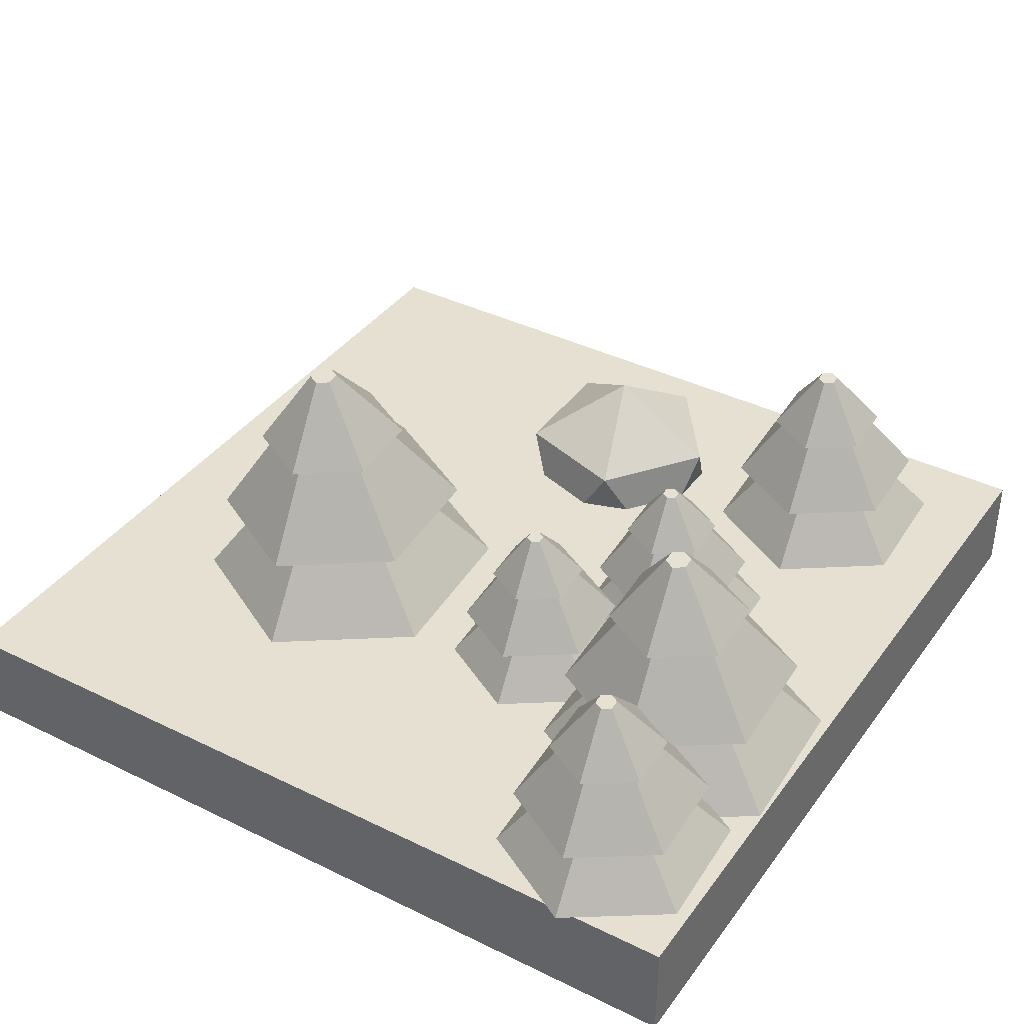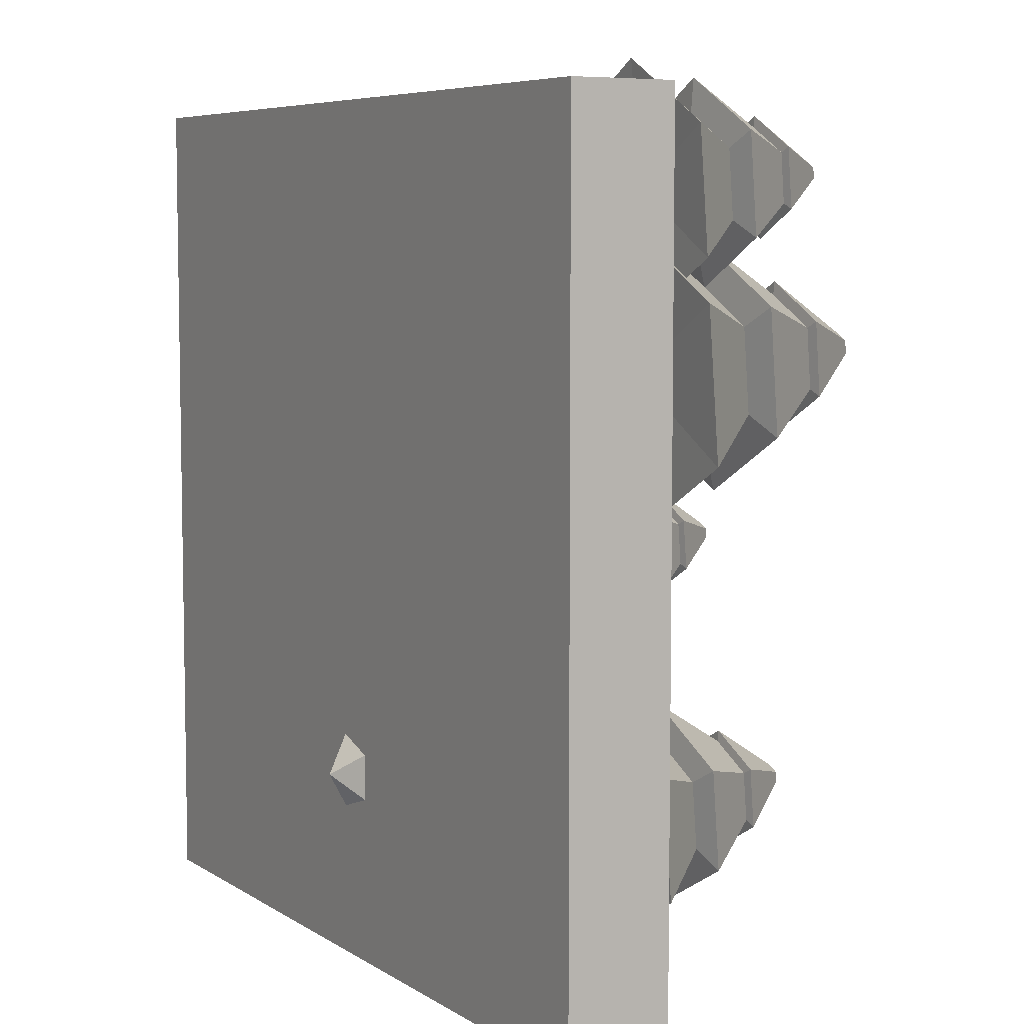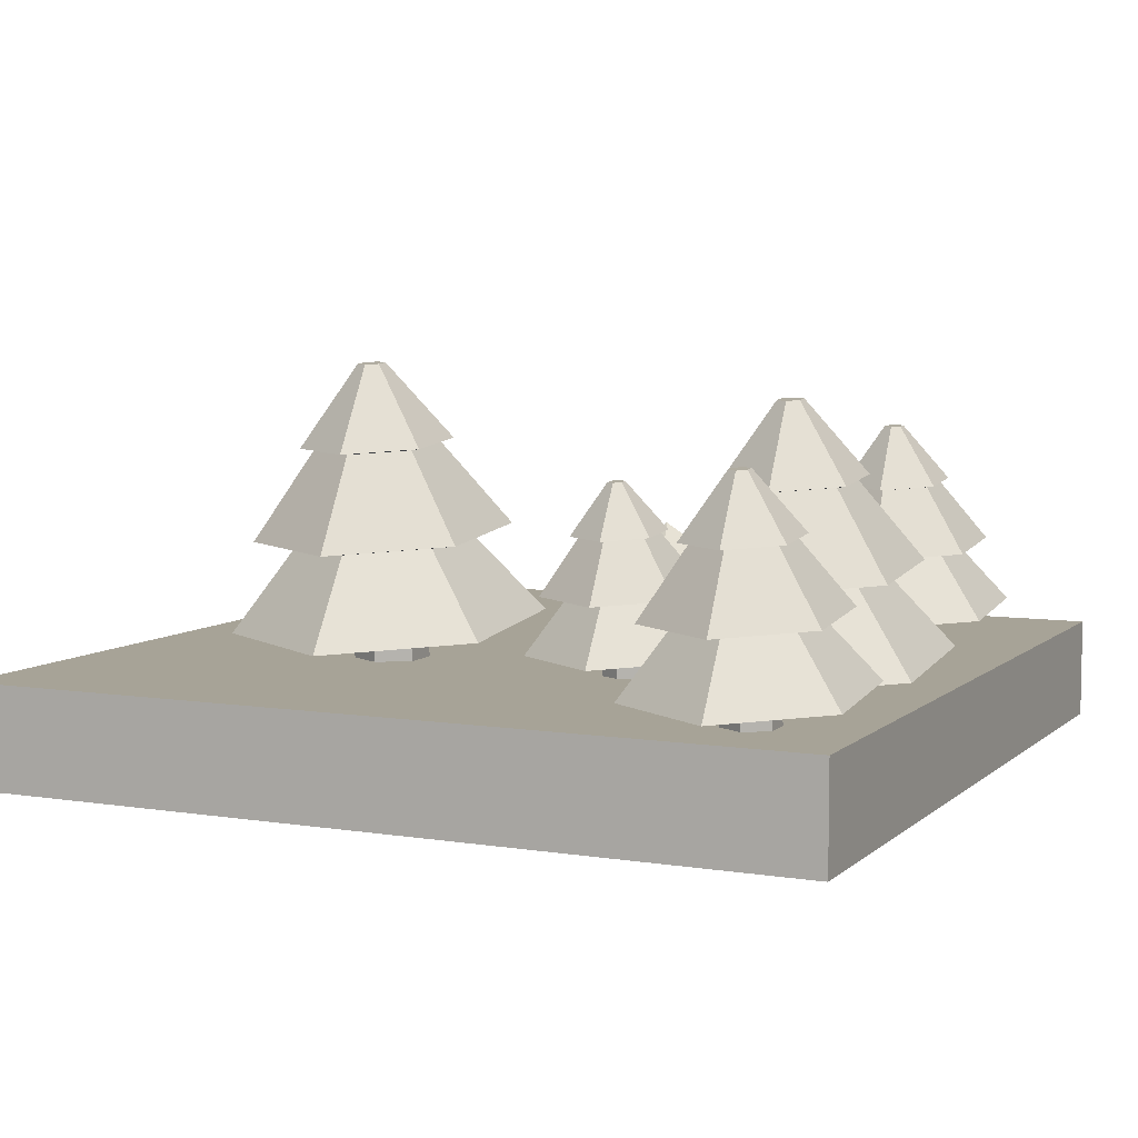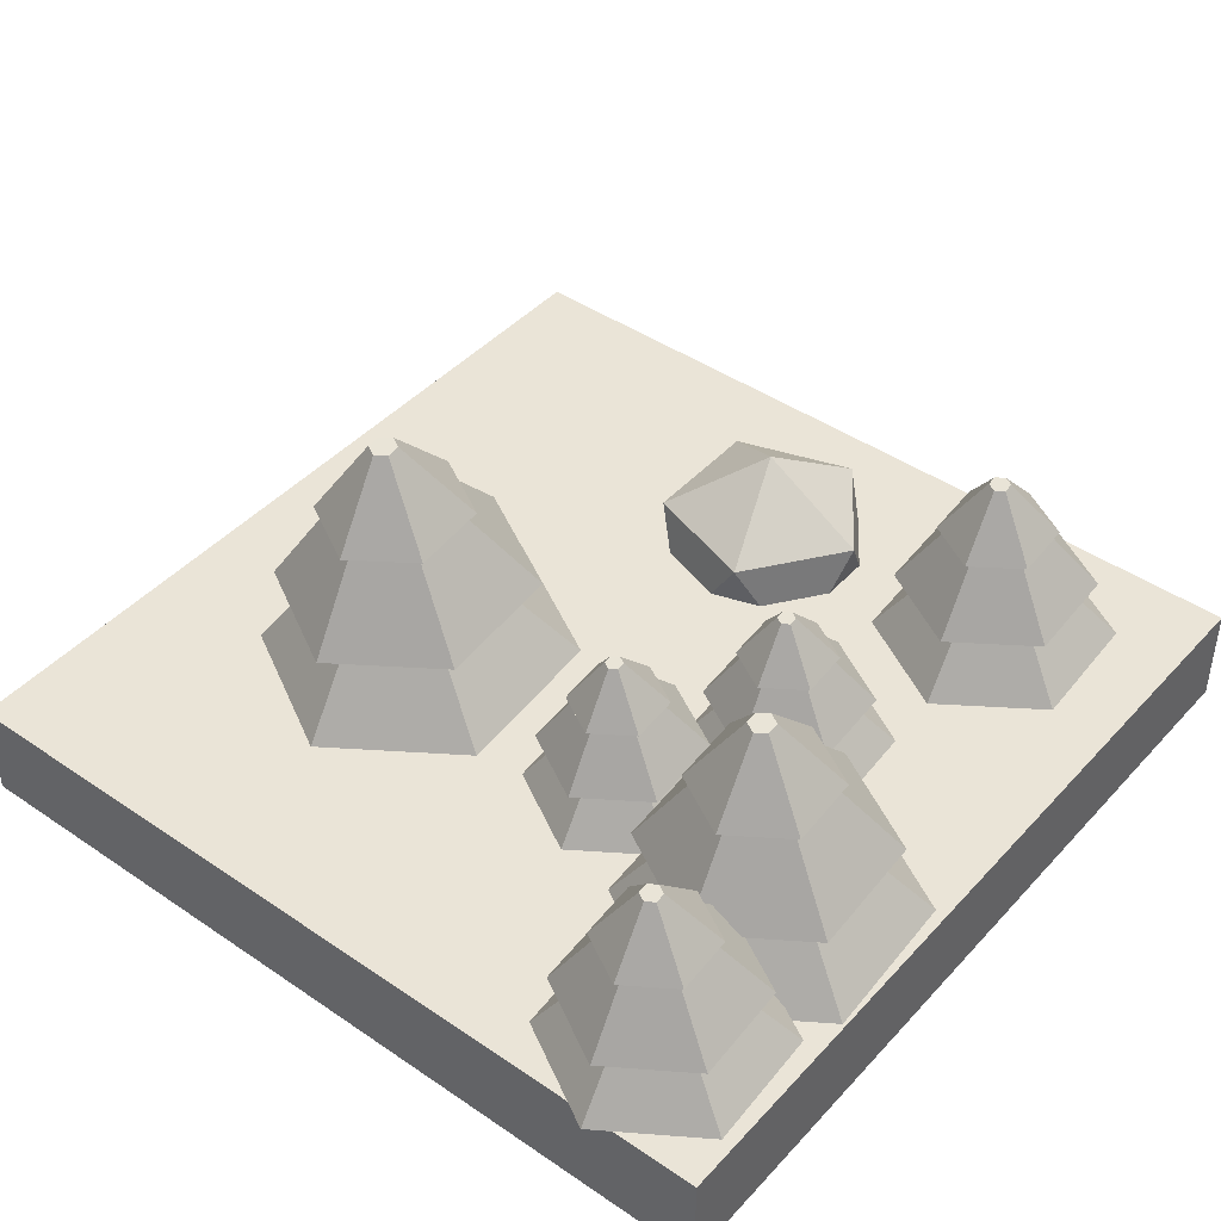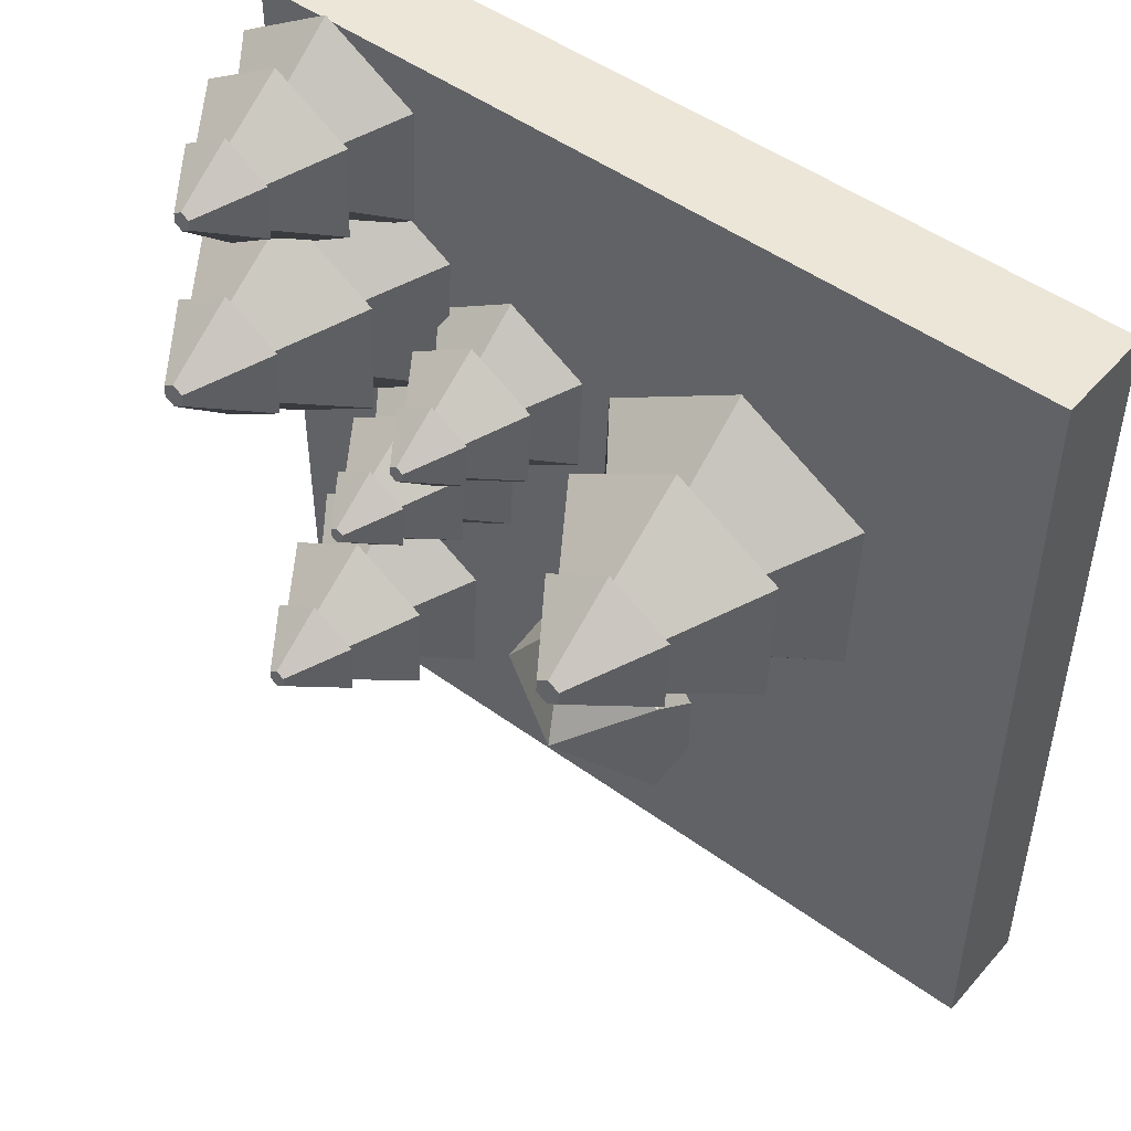
<metadata>
{"format":"obj","ext":"obj","renderer":"f3d","projection":"perspective","resolution":1024,"background":"white","views":[{"elev":38.3,"azim":31.9,"up":"+Y"},{"elev":6.5,"azim":60.0,"up":"+Z"},{"elev":6.7,"azim":25.0,"up":"+Y"},{"elev":43.6,"azim":38.8,"up":"+Y"},{"elev":48.6,"azim":-140.9,"up":"+Z"}]}
</metadata>
<code>
o Orange__Tile_2.006
v -1 -0.1208 1
v -1 0.1208 1
v -1 -0.1208 -1
v -1 0.1208 -1
v 1 -0.1208 1
v 1 0.1208 1
v 1 -0.1208 -1
v 1 0.1208 -1
v 0.01493 -0.1766 -0.5598
v 0.2154 -0.02341 -0.4141
v -0.06165 -0.02341 -0.3241
v -0.2329 -0.02341 -0.5598
v -0.06165 -0.02341 -0.7954
v 0.2154 -0.02341 -0.7054
v 0.0915 0.2244 -0.3241
v -0.1855 0.2244 -0.4141
v -0.1855 0.2244 -0.7054
v 0.0915 0.2244 -0.7954
v 0.2627 0.2244 -0.5598
v 0.01493 0.3775 -0.5598
v 0.6404 0.09219 -0.6486
v 0.638 0.2039 -0.6386
v 0.6976 0.09058 -0.6172
v 0.6953 0.2023 -0.6072
v 0.6991 0.0848 -0.5521
v 0.6968 0.1965 -0.5421
v 0.6433 0.08062 -0.5184
v 0.6409 0.1923 -0.5085
v 0.586 0.08223 -0.5498
v 0.5837 0.1939 -0.5398
v 0.5845 0.08802 -0.6149
v 0.5822 0.1997 -0.6049
v 0.8745 0.2097 -0.7157
v 0.6335 0.2165 -0.8478
v 0.8806 0.1854 -0.442
v 0.6457 0.1678 -0.3003
v 0.4047 0.1745 -0.4323
v 0.3986 0.1989 -0.7061
v 0.7664 0.3477 -0.6393
v 0.6332 0.3514 -0.7123
v 0.7698 0.3342 -0.488
v 0.64 0.3245 -0.4097
v 0.5067 0.3283 -0.4827
v 0.5033 0.3417 -0.634
v 0.8287 0.364 -0.676
v 0.6313 0.3695 -0.7841
v 0.8337 0.344 -0.4519
v 0.6413 0.3296 -0.3358
v 0.444 0.3352 -0.4439
v 0.439 0.3551 -0.6681
v 0.7264 0.5089 -0.6026
v 0.6307 0.5116 -0.655
v 0.7288 0.4993 -0.4939
v 0.6356 0.4923 -0.4376
v 0.5399 0.495 -0.4901
v 0.5374 0.5046 -0.5988
v 0.7469 0.5142 -0.6146
v 0.6301 0.5175 -0.6786
v 0.7498 0.5024 -0.482
v 0.636 0.4939 -0.4134
v 0.5193 0.4972 -0.4773
v 0.5163 0.509 -0.61
v 0.6507 0.6455 -0.546
v 0.6296 0.6461 -0.5575
v 0.6512 0.6433 -0.5221
v 0.6307 0.6418 -0.5097
v 0.6097 0.6424 -0.5213
v 0.6092 0.6445 -0.5451
v -0.3306 0.0732 0.1894
v -0.3337 0.2226 0.2028
v -0.254 0.07104 0.2314
v -0.2571 0.2205 0.2448
v -0.252 0.0633 0.3184
v -0.2552 0.2127 0.3318
v -0.3267 0.05771 0.3634
v -0.3298 0.2071 0.3768
v -0.4033 0.05986 0.3215
v -0.4064 0.2093 0.3348
v -0.4052 0.06761 0.2345
v -0.4084 0.217 0.2478
v -0.0175 0.2304 0.09958
v -0.3398 0.2394 -0.07697
v -0.009304 0.1978 0.4656
v -0.3234 0.1743 0.6552
v -0.6457 0.1833 0.4786
v -0.6539 0.2159 0.1125
v -0.162 0.4149 0.2018
v -0.3402 0.4199 0.1042
v -0.1575 0.3969 0.4041
v -0.3311 0.3839 0.5089
v -0.5093 0.3889 0.4113
v -0.5139 0.4069 0.2089
v -0.0788 0.4366 0.1527
v -0.3427 0.444 0.008177
v -0.07209 0.4099 0.4525
v -0.3293 0.3907 0.6077
v -0.5932 0.3981 0.4631
v -0.5999 0.4248 0.1634
v -0.2155 0.6305 0.2509
v -0.3435 0.6341 0.1808
v -0.2123 0.6176 0.3963
v -0.337 0.6082 0.4715
v -0.465 0.6118 0.4014
v -0.4683 0.6248 0.256
v -0.1882 0.6375 0.2348
v -0.3443 0.6419 0.1493
v -0.1842 0.6218 0.4121
v -0.3364 0.6104 0.5039
v -0.4925 0.6148 0.4184
v -0.4965 0.6305 0.2411
v -0.3168 0.8131 0.3266
v -0.3449 0.8139 0.3112
v -0.3161 0.8103 0.3585
v -0.3435 0.8082 0.3751
v -0.3716 0.809 0.3597
v -0.3723 0.8119 0.3277
v 0.4768 0.1018 -0.08013
v 0.4748 0.1945 -0.07184
v 0.5242 0.1005 -0.05411
v 0.5223 0.1931 -0.04582
v 0.5255 0.09568 -0.000172
v 0.5235 0.1883 0.008115
v 0.4792 0.09222 0.02775
v 0.4772 0.1849 0.03604
v 0.4317 0.09355 0.001738
v 0.4297 0.1862 0.01002
v 0.4305 0.09835 -0.0522
v 0.4285 0.191 -0.04392
v 0.6709 0.1993 -0.1358
v 0.4711 0.2049 -0.2453
v 0.676 0.1791 0.09112
v 0.4812 0.1645 0.2086
v 0.2814 0.1701 0.09915
v 0.2763 0.1903 -0.1278
v 0.5813 0.3137 -0.07249
v 0.4708 0.3168 -0.133
v 0.5841 0.3025 0.05299
v 0.4764 0.2944 0.118
v 0.3659 0.2976 0.05743
v 0.3631 0.3087 -0.06804
v 0.6329 0.3272 -0.1029
v 0.4692 0.3318 -0.1925
v 0.637 0.3106 0.08297
v 0.4776 0.2987 0.1792
v 0.3139 0.3033 0.08955
v 0.3098 0.3198 -0.0963
v 0.5481 0.4474 -0.04202
v 0.4687 0.4496 -0.0855
v 0.5501 0.4393 0.04811
v 0.4728 0.4336 0.09477
v 0.3934 0.4358 0.0513
v 0.3914 0.4438 -0.03883
v 0.5651 0.4517 -0.05201
v 0.4682 0.4545 -0.105
v 0.5675 0.4419 0.05795
v 0.4732 0.4349 0.1149
v 0.3764 0.4376 0.06184
v 0.3739 0.4474 -0.04812
v 0.4853 0.5606 0.00492
v 0.4679 0.5611 -0.004628
v 0.4857 0.5588 0.02472
v 0.4687 0.5575 0.03497
v 0.4513 0.558 0.02542
v 0.4509 0.5598 0.005621
v 0.2804 0.1018 0.2471
v 0.2785 0.1945 0.2554
v 0.3279 0.1005 0.2732
v 0.326 0.1931 0.2814
v 0.3291 0.09568 0.3271
v 0.3272 0.1883 0.3354
v 0.2828 0.09222 0.355
v 0.2809 0.1849 0.3633
v 0.2353 0.09355 0.329
v 0.2334 0.1862 0.3373
v 0.2341 0.09835 0.2751
v 0.2322 0.191 0.2834
v 0.4745 0.1993 0.1914
v 0.2747 0.2049 0.08196
v 0.4796 0.1791 0.4184
v 0.2849 0.1645 0.5359
v 0.08502 0.1701 0.4264
v 0.07994 0.1903 0.1995
v 0.3849 0.3137 0.2548
v 0.2744 0.3168 0.1943
v 0.3877 0.3025 0.3803
v 0.2801 0.2944 0.4452
v 0.1696 0.2976 0.3847
v 0.1668 0.3087 0.2592
v 0.4365 0.3272 0.2244
v 0.2729 0.3318 0.1348
v 0.4407 0.3106 0.4102
v 0.2812 0.2987 0.5065
v 0.1176 0.3033 0.4168
v 0.1134 0.3198 0.231
v 0.3517 0.4474 0.2852
v 0.2724 0.4496 0.2418
v 0.3538 0.4393 0.3754
v 0.2764 0.4336 0.422
v 0.1971 0.4358 0.3786
v 0.195 0.4438 0.2884
v 0.3687 0.4517 0.2753
v 0.2719 0.4545 0.2222
v 0.3711 0.4419 0.3852
v 0.2768 0.4349 0.4421
v 0.18 0.4376 0.3891
v 0.1775 0.4474 0.2792
v 0.2889 0.5606 0.3322
v 0.2715 0.5611 0.3226
v 0.2894 0.5588 0.352
v 0.2724 0.5575 0.3622
v 0.255 0.558 0.3527
v 0.2545 0.5598 0.3329
v 0.7604 0.093 0.7161
v 0.7581 0.2031 0.7259
v 0.8168 0.09141 0.747
v 0.8145 0.2015 0.7569
v 0.8183 0.08571 0.8111
v 0.816 0.1958 0.821
v 0.7632 0.08159 0.8443
v 0.7609 0.1917 0.8542
v 0.7068 0.08317 0.8134
v 0.7045 0.1933 0.8233
v 0.7053 0.08888 0.7493
v 0.703 0.199 0.7591
v 0.9911 0.2088 0.6499
v 0.7536 0.2155 0.5197
v 0.9972 0.1848 0.9197
v 0.7657 0.1675 1.059
v 0.5281 0.1742 0.9292
v 0.5221 0.1982 0.6594
v 0.8846 0.3449 0.7252
v 0.7533 0.3485 0.6532
v 0.888 0.3316 0.8743
v 0.76 0.322 0.9516
v 0.6286 0.3257 0.8796
v 0.6253 0.339 0.7305
v 0.946 0.3609 0.689
v 0.7514 0.3663 0.5825
v 0.9509 0.3412 0.91
v 0.7613 0.327 1.024
v 0.5668 0.3325 0.9178
v 0.5619 0.3521 0.6969
v 0.8452 0.5038 0.7614
v 0.7508 0.5064 0.7097
v 0.8476 0.4942 0.8685
v 0.7556 0.4874 0.924
v 0.6613 0.49 0.8723
v 0.6589 0.4996 0.7652
v 0.8653 0.509 0.7495
v 0.7502 0.5122 0.6865
v 0.8683 0.4973 0.8802
v 0.7561 0.4889 0.9479
v 0.641 0.4922 0.8849
v 0.6381 0.5038 0.7541
v 0.7705 0.6384 0.8172
v 0.7498 0.639 0.8058
v 0.771 0.6363 0.8407
v 0.7508 0.6348 0.8529
v 0.7301 0.6353 0.8416
v 0.7296 0.6374 0.818
v 0.7276 0.07962 0.3066
v 0.7247 0.2163 0.3188
v 0.7977 0.07765 0.345
v 0.7948 0.2143 0.3572
v 0.7995 0.07056 0.4246
v 0.7966 0.2072 0.4368
v 0.7312 0.06545 0.4658
v 0.7283 0.2021 0.478
v 0.6611 0.06742 0.4274
v 0.6582 0.2041 0.4396
v 0.6593 0.0745 0.3478
v 0.6565 0.2112 0.36
v 1.014 0.2234 0.2244
v 0.7192 0.2317 0.06287
v 1.022 0.1936 0.5592
v 0.7342 0.1721 0.7326
v 0.4393 0.1804 0.5711
v 0.4319 0.2102 0.2362
v 0.8818 0.3922 0.3179
v 0.7188 0.3968 0.2286
v 0.886 0.3757 0.503
v 0.7271 0.3638 0.5988
v 0.5641 0.3684 0.5095
v 0.56 0.3849 0.3244
v 0.9579 0.4121 0.273
v 0.7165 0.4189 0.1408
v 0.9641 0.3877 0.5472
v 0.7288 0.3701 0.6892
v 0.4874 0.3768 0.5569
v 0.4812 0.4012 0.2827
v 0.8329 0.5894 0.3628
v 0.7158 0.5927 0.2987
v 0.8358 0.5776 0.4958
v 0.7217 0.5691 0.5646
v 0.6047 0.5724 0.5005
v 0.6017 0.5842 0.3675
v 0.8579 0.5959 0.3481
v 0.715 0.5999 0.2698
v 0.8615 0.5814 0.5103
v 0.7223 0.571 0.5943
v 0.5795 0.575 0.516
v 0.5758 0.5895 0.3538
v 0.7402 0.7565 0.4321
v 0.7145 0.7572 0.418
v 0.7409 0.7539 0.4613
v 0.7158 0.752 0.4764
v 0.6901 0.7527 0.4623
v 0.6894 0.7553 0.4331
f 1 2 4 3
f 3 4 8 7
f 7 8 6 5
f 5 6 2 1
f 3 7 5 1
f 8 4 2 6
f 9 10 11
f 10 9 14
f 9 11 12
f 9 12 13
f 9 13 14
f 10 14 19
f 11 10 15
f 12 11 16
f 13 12 17
f 14 13 18
f 10 19 15
f 11 15 16
f 12 16 17
f 13 17 18
f 14 18 19
f 15 19 20
f 16 15 20
f 17 16 20
f 18 17 20
f 19 18 20
f 21 22 24 23
f 23 24 26 25
f 25 26 28 27
f 27 28 30 29
f 30 28 36 37
f 29 30 32 31
f 31 32 22 21
f 21 23 25 27 29 31
f 38 37 43 44
f 26 24 33 35
f 32 30 37 38
f 24 22 34 33
f 28 26 35 36
f 22 32 38 34
f 43 42 48 49
f 36 35 41 42
f 33 34 40 39
f 34 38 44 40
f 37 36 42 43
f 35 33 39 41
f 48 47 53 54
f 41 39 45 47
f 44 43 49 50
f 42 41 47 48
f 39 40 46 45
f 40 44 50 46
f 53 51 57 59
f 45 46 52 51
f 46 50 56 52
f 49 48 54 55
f 47 45 51 53
f 50 49 55 56
f 57 58 64 63
f 56 55 61 62
f 54 53 59 60
f 51 52 58 57
f 52 56 62 58
f 55 54 60 61
f 63 64 68 67 66 65
f 58 62 68 64
f 61 60 66 67
f 59 57 63 65
f 62 61 67 68
f 60 59 65 66
f 69 70 72 71
f 71 72 74 73
f 73 74 76 75
f 75 76 78 77
f 78 76 84 85
f 77 78 80 79
f 79 80 70 69
f 69 71 73 75 77 79
f 86 85 91 92
f 74 72 81 83
f 80 78 85 86
f 72 70 82 81
f 76 74 83 84
f 70 80 86 82
f 91 90 96 97
f 84 83 89 90
f 81 82 88 87
f 82 86 92 88
f 85 84 90 91
f 83 81 87 89
f 96 95 101 102
f 89 87 93 95
f 92 91 97 98
f 90 89 95 96
f 87 88 94 93
f 88 92 98 94
f 101 99 105 107
f 93 94 100 99
f 94 98 104 100
f 97 96 102 103
f 95 93 99 101
f 98 97 103 104
f 105 106 112 111
f 104 103 109 110
f 102 101 107 108
f 99 100 106 105
f 100 104 110 106
f 103 102 108 109
f 111 112 116 115 114 113
f 106 110 116 112
f 109 108 114 115
f 107 105 111 113
f 110 109 115 116
f 108 107 113 114
f 117 118 120 119
f 119 120 122 121
f 121 122 124 123
f 123 124 126 125
f 126 124 132 133
f 125 126 128 127
f 127 128 118 117
f 117 119 121 123 125 127
f 134 133 139 140
f 122 120 129 131
f 128 126 133 134
f 120 118 130 129
f 124 122 131 132
f 118 128 134 130
f 139 138 144 145
f 132 131 137 138
f 129 130 136 135
f 130 134 140 136
f 133 132 138 139
f 131 129 135 137
f 144 143 149 150
f 137 135 141 143
f 140 139 145 146
f 138 137 143 144
f 135 136 142 141
f 136 140 146 142
f 149 147 153 155
f 141 142 148 147
f 142 146 152 148
f 145 144 150 151
f 143 141 147 149
f 146 145 151 152
f 153 154 160 159
f 152 151 157 158
f 150 149 155 156
f 147 148 154 153
f 148 152 158 154
f 151 150 156 157
f 159 160 164 163 162 161
f 154 158 164 160
f 157 156 162 163
f 155 153 159 161
f 158 157 163 164
f 156 155 161 162
f 165 166 168 167
f 167 168 170 169
f 169 170 172 171
f 171 172 174 173
f 174 172 180 181
f 173 174 176 175
f 175 176 166 165
f 165 167 169 171 173 175
f 182 181 187 188
f 170 168 177 179
f 176 174 181 182
f 168 166 178 177
f 172 170 179 180
f 166 176 182 178
f 187 186 192 193
f 180 179 185 186
f 177 178 184 183
f 178 182 188 184
f 181 180 186 187
f 179 177 183 185
f 192 191 197 198
f 185 183 189 191
f 188 187 193 194
f 186 185 191 192
f 183 184 190 189
f 184 188 194 190
f 197 195 201 203
f 189 190 196 195
f 190 194 200 196
f 193 192 198 199
f 191 189 195 197
f 194 193 199 200
f 201 202 208 207
f 200 199 205 206
f 198 197 203 204
f 195 196 202 201
f 196 200 206 202
f 199 198 204 205
f 207 208 212 211 210 209
f 202 206 212 208
f 205 204 210 211
f 203 201 207 209
f 206 205 211 212
f 204 203 209 210
f 213 214 216 215
f 215 216 218 217
f 217 218 220 219
f 219 220 222 221
f 222 220 228 229
f 221 222 224 223
f 223 224 214 213
f 213 215 217 219 221 223
f 230 229 235 236
f 218 216 225 227
f 224 222 229 230
f 216 214 226 225
f 220 218 227 228
f 214 224 230 226
f 235 234 240 241
f 228 227 233 234
f 225 226 232 231
f 226 230 236 232
f 229 228 234 235
f 227 225 231 233
f 240 239 245 246
f 233 231 237 239
f 236 235 241 242
f 234 233 239 240
f 231 232 238 237
f 232 236 242 238
f 245 243 249 251
f 237 238 244 243
f 238 242 248 244
f 241 240 246 247
f 239 237 243 245
f 242 241 247 248
f 249 250 256 255
f 248 247 253 254
f 246 245 251 252
f 243 244 250 249
f 244 248 254 250
f 247 246 252 253
f 255 256 260 259 258 257
f 250 254 260 256
f 253 252 258 259
f 251 249 255 257
f 254 253 259 260
f 252 251 257 258
f 261 262 264 263
f 263 264 266 265
f 265 266 268 267
f 267 268 270 269
f 270 268 276 277
f 269 270 272 271
f 271 272 262 261
f 261 263 265 267 269 271
f 278 277 283 284
f 266 264 273 275
f 272 270 277 278
f 264 262 274 273
f 268 266 275 276
f 262 272 278 274
f 283 282 288 289
f 276 275 281 282
f 273 274 280 279
f 274 278 284 280
f 277 276 282 283
f 275 273 279 281
f 288 287 293 294
f 281 279 285 287
f 284 283 289 290
f 282 281 287 288
f 279 280 286 285
f 280 284 290 286
f 293 291 297 299
f 285 286 292 291
f 286 290 296 292
f 289 288 294 295
f 287 285 291 293
f 290 289 295 296
f 297 298 304 303
f 296 295 301 302
f 294 293 299 300
f 291 292 298 297
f 292 296 302 298
f 295 294 300 301
f 303 304 308 307 306 305
f 298 302 308 304
f 301 300 306 307
f 299 297 303 305
f 302 301 307 308
f 300 299 305 306

</code>
